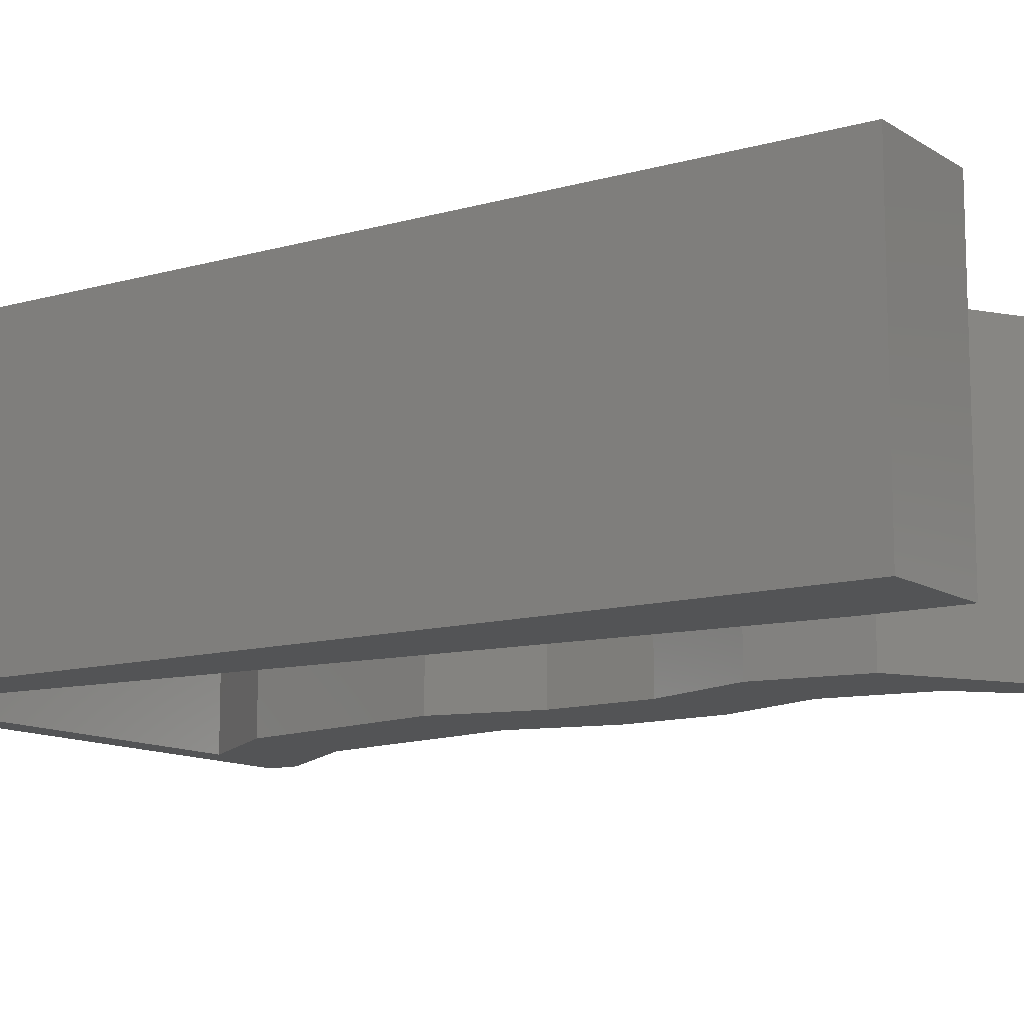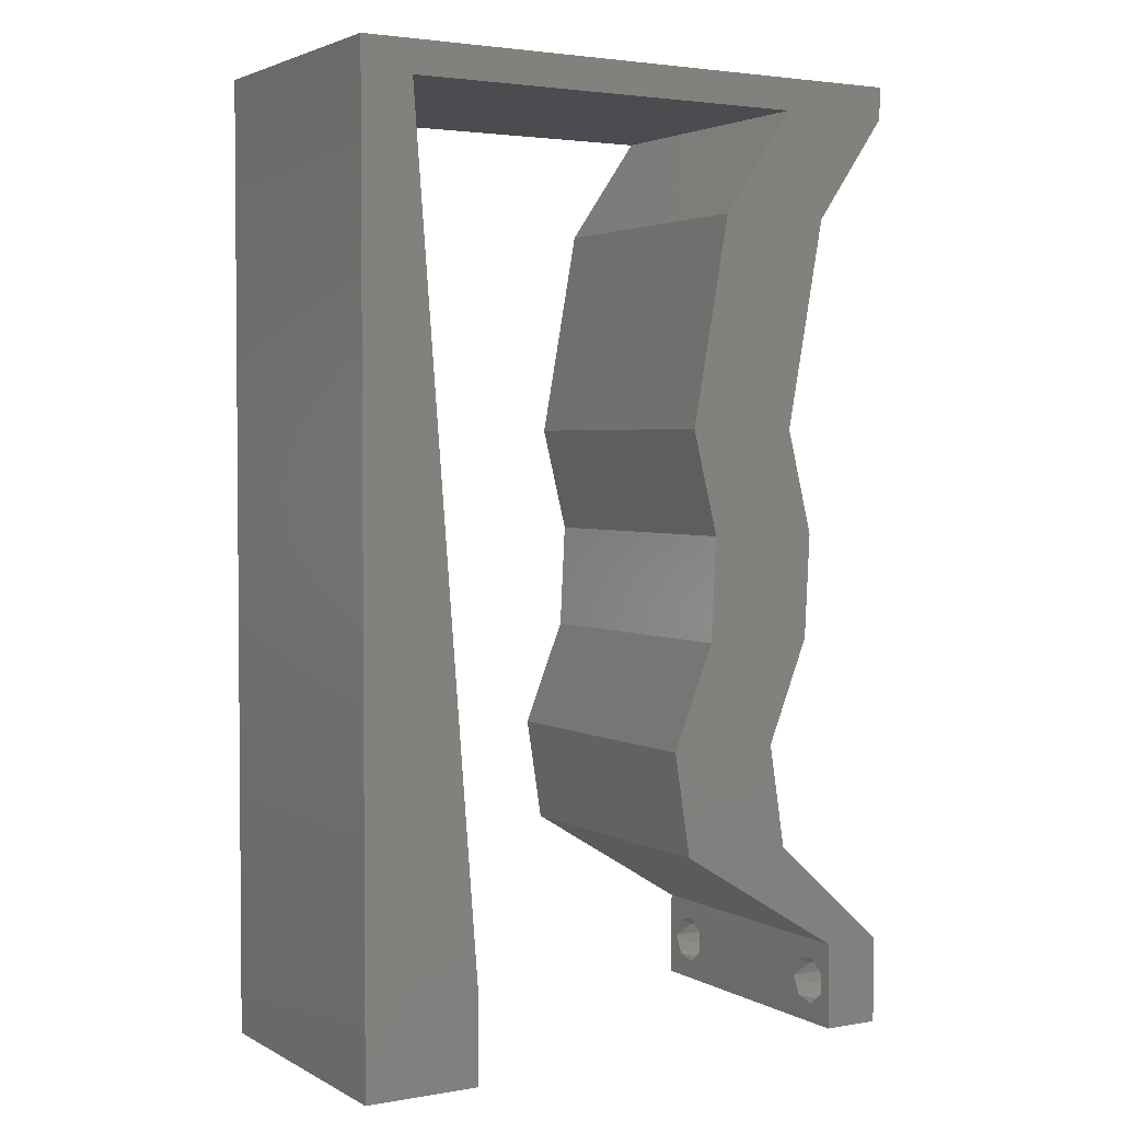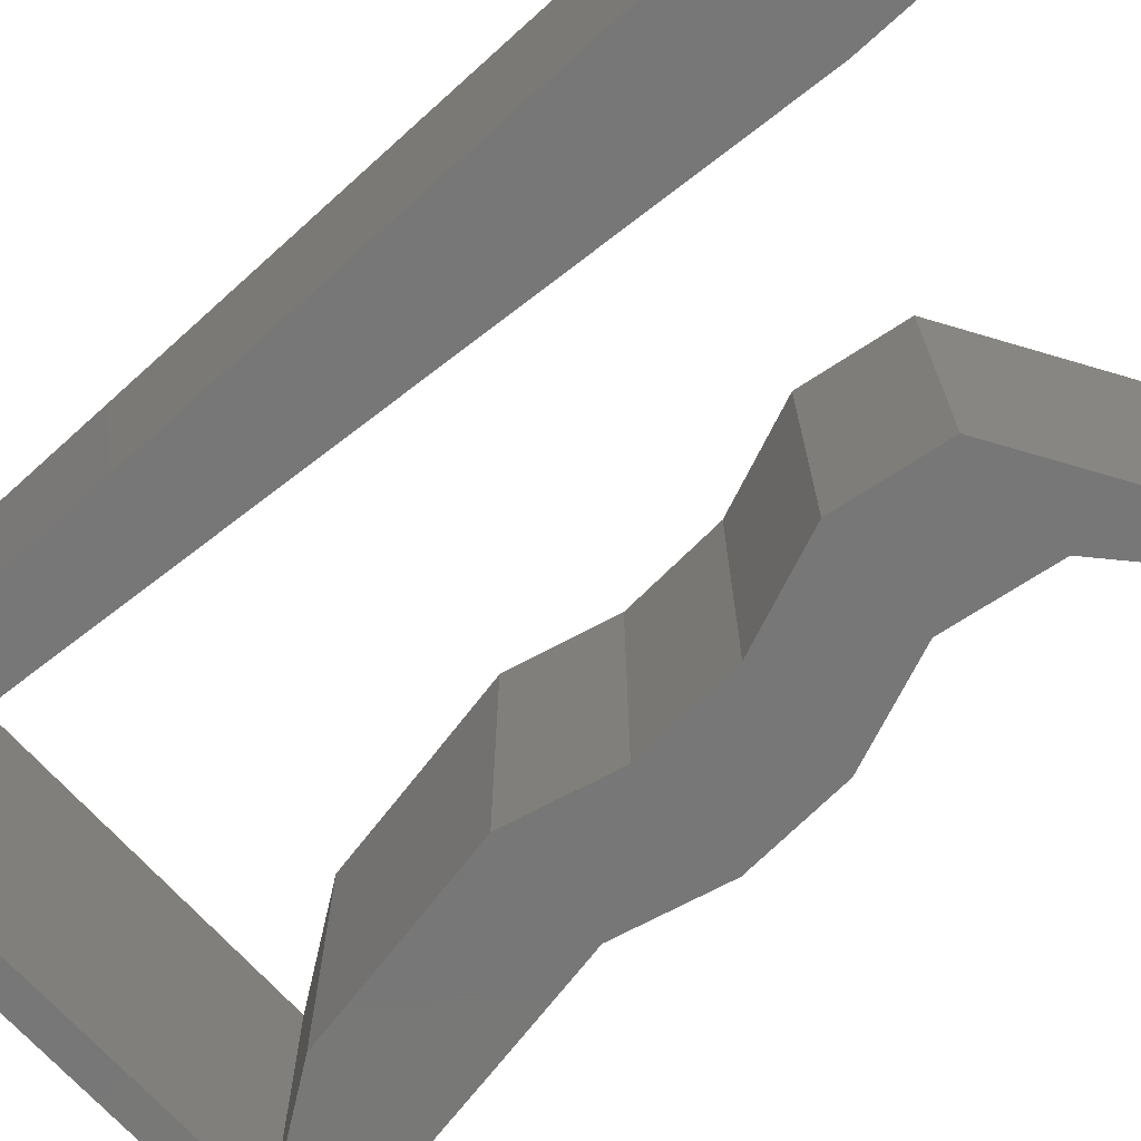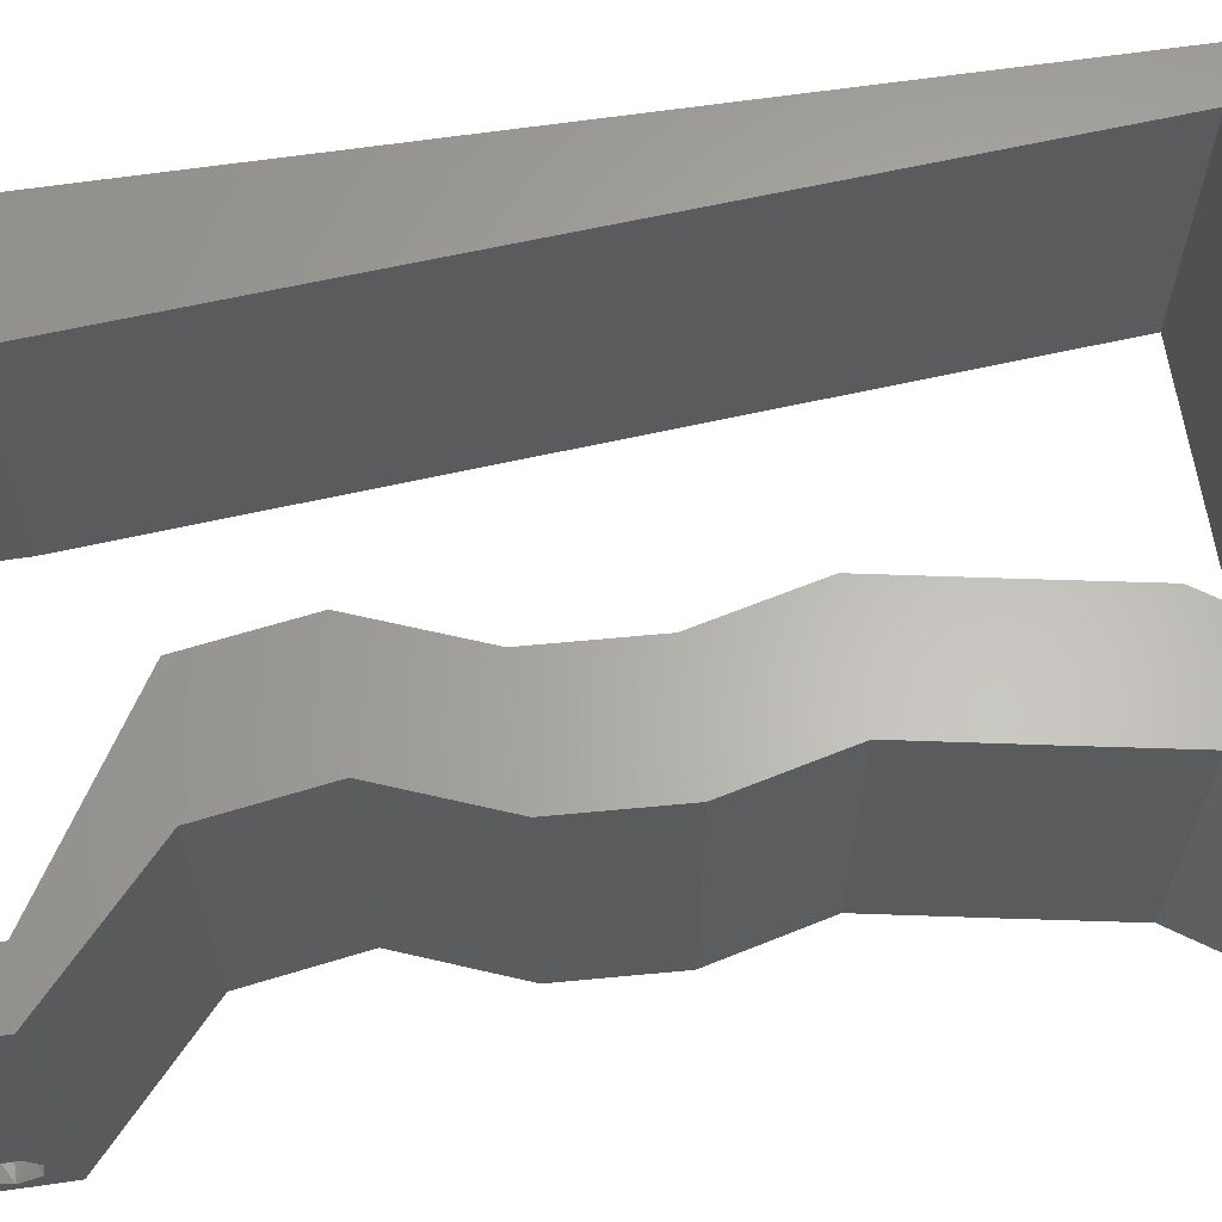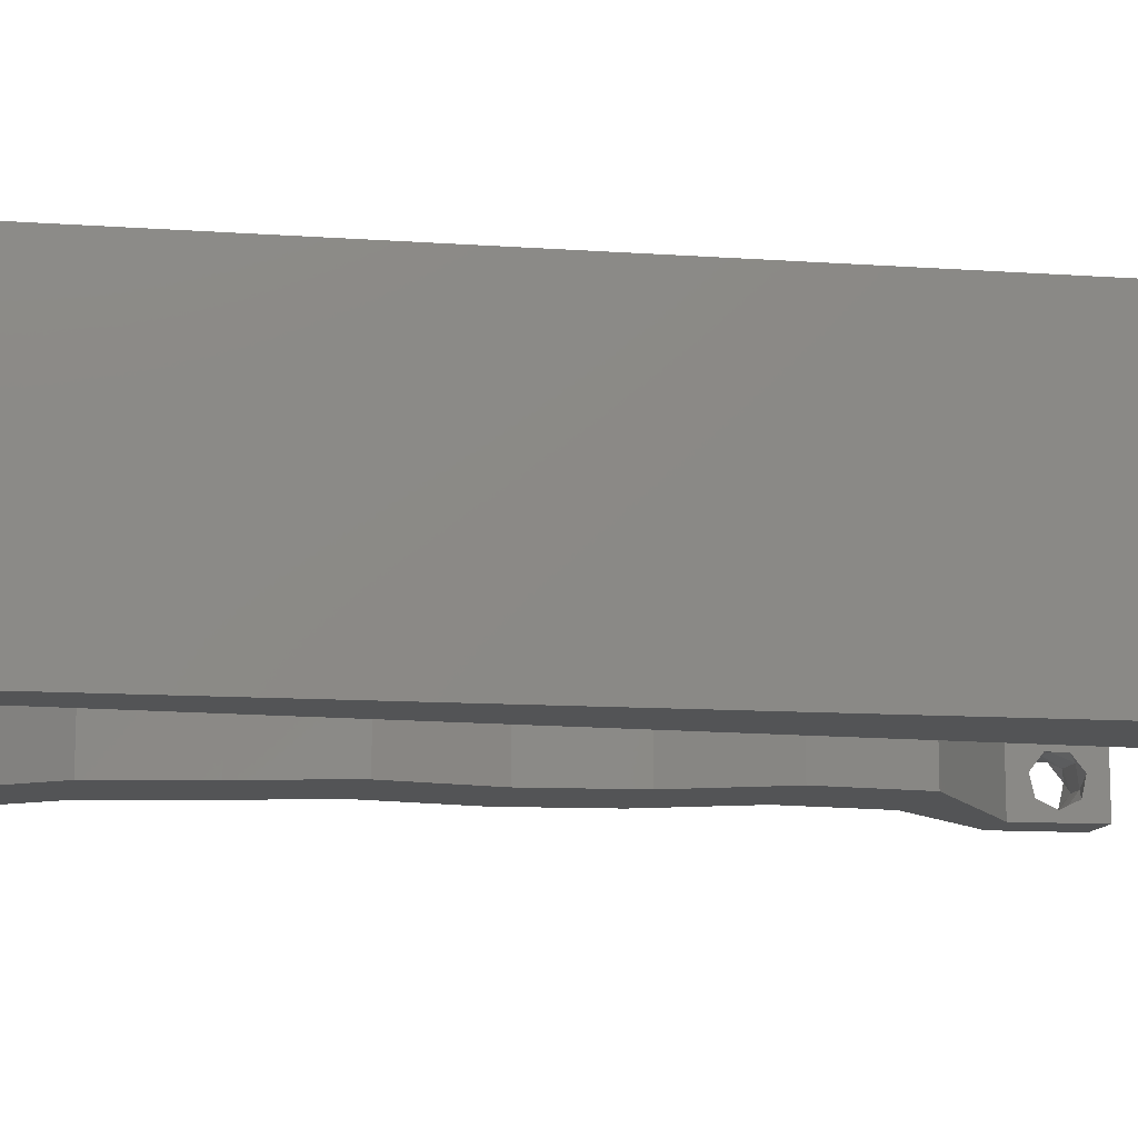
<metadata>
{"format":"stl","ext":"stl","renderer":"f3d","projection":"perspective","resolution":1024,"background":"white","views":[{"elev":-11.7,"azim":-55.6,"up":"+Z"},{"elev":2.9,"azim":-30.6,"up":"+Y"},{"elev":-70.1,"azim":-47.9,"up":"+Z"},{"elev":63.8,"azim":81.6,"up":"+Z"},{"elev":-11.5,"azim":-99.6,"up":"+Z"}]}
</metadata>
<code>
# stl→obj: 246 verts, 496 faces
v 0.04 0 0.01
v 0.04 -0.006 0.01
v 0.04 -0.002262 0.003932
v 0.04 -0.003 0.0159
v 0.04 -0.001671 0.00134
v 0.04 0 0
v 0.04 -0.001343 0.002778
v 0.04 -0.004657 0.002778
v 0.04 -0.006 0
v 0.04 -0.004329 0.00134
v 0.04 -0.003 0.0007
v 0.04 -0.004657 0.01798
v 0.04 -0.003738 0.01913
v 0.04 -0.006 0.02
v 0.04 -0.002262 0.01913
v 0.04 -0.001343 0.01798
v 0.04 0 0.02
v 0.04 -0.001671 0.01654
v 0.04 -0.004329 0.01654
v 0.04 -0.003738 0.003932
v 0.036 -0.006 0.01
v 0.036 0 0.01
v 0.036 -0.002262 0.003932
v 0.036 -0.003 0.0159
v 0.036 -0.001343 0.002778
v 0.036 0 0
v 0.036 -0.001671 0.00134
v 0.036 -0.004329 0.00134
v 0.036 -0.006 0
v 0.036 -0.004657 0.002778
v 0.036 -0.003 0.0007
v 0.036 -0.003738 0.01913
v 0.036 -0.004657 0.01798
v 0.036 -0.006 0.02
v 0.036 0 0.02
v 0.036 -0.001343 0.01798
v 0.036 -0.002262 0.01913
v 0.036 -0.004329 0.01654
v 0.036 -0.001671 0.01654
v 0.036 -0.003738 0.003932
v 0 -0.006 0.02
v 0.008 -0.006 0.02
v 0.004 -0.003 0.02
v 0.008 0 0.02
v 0 0 0.02
v 0.038 -0.003 0.02
v 0.004 0.005506 0.02
v 0.02713 0.05058 0.02
v 0.02583 0.04335 0.02
v 0.03367 0.04335 0.02
v 0.03497 0.05058 0.02
v 0.03234 0.03613 0.02
v 0.0245 0.03613 0.02
v 0.03412 0.0289 0.02
v 0.02628 0.0289 0.02
v 0.03009 0.003613 0.02
v 0.03201 0.007226 0.02
v 0.02806 0.009845 0.02
v 0.03088 0.01445 0.02
v 0.03375 0.02168 0.02
v 0.02591 0.02168 0.02
v 0.02305 0.01445 0.02
v 0.006214 0.02312 0.02
v 0 0.024 0.02
v 0.00333 0.01767 0.02
v 0.02417 0.007226 0.02
v 0.007107 0.01156 0.02
v 0 0.012 0.02
v 0.03001 0.02529 0.02
v 0.003534 0.0578 0.02
v 0.01 0.06 0.02
v 0 0.06 0.02
v 0.03 0.06 0.02
v 0.02262 0.0578 0.02
v 0.03216 0.0578 0.02
v 0.01308 0.0578 0.02
v 0.02 0.06 0.02
v 0 0.048 0.02
v 0.04 0.0578 0.02
v 0.04 0.06 0.02
v 0.004427 0.04624 0.02
v 0 0.036 0.02
v 0.005321 0.03468 0.02
v 0 -0.006 0.01
v 0 -0.003 0.015
v 0 0 0.01
v 0 -0.006 0
v 0 -0.003 0.005
v 0 0 0
v 0.004 -0.006 0.015
v 0.008 -0.006 0.01
v 0.004 -0.006 0.005
v 0.008 -0.006 0
v 0 0.06 0
v 0 0.051 0.0086
v 0 0.06 0.01
v 0 0.009 0.0114
v 0 0.048 0
v 0 0.0415 0.009767
v 0 0.03 0.01
v 0 0.036 0
v 0 0.024 0
v 0 0.0185 0.01023
v 0 0.012 0
v 0 0.005337 0.005128
v 0 0.05466 0.01487
v 0.004 -0.003 0
v 0.008 0 0
v 0.038 -0.003 0
v 0.004 0.005506 0
v 0.02713 0.05058 0
v 0.03367 0.04335 0
v 0.02583 0.04335 0
v 0.03497 0.05058 0
v 0.03234 0.03613 0
v 0.0245 0.03613 0
v 0.03412 0.0289 0
v 0.02628 0.0289 0
v 0.03009 0.003613 0
v 0.02806 0.009845 0
v 0.03201 0.007226 0
v 0.03088 0.01445 0
v 0.02591 0.02168 0
v 0.03375 0.02168 0
v 0.02305 0.01445 0
v 0.006214 0.02312 0
v 0.00333 0.01767 0
v 0.02417 0.007226 0
v 0.007107 0.01156 0
v 0.03001 0.02529 0
v 0.01 0.06 0
v 0.003534 0.0578 0
v 0.03 0.06 0
v 0.03216 0.0578 0
v 0.02262 0.0578 0
v 0.01308 0.0578 0
v 0.02 0.06 0
v 0.04 0.06 0
v 0.04 0.0578 0
v 0.004427 0.04624 0
v 0.005321 0.03468 0
v 0.008 0 0.01
v 0.008 -0.003 0.015
v 0.008 -0.003 0.005
v 0.015 0.06 0.00866
v 0.025 0.06 0.01134
v 0.006575 0.06 0.01266
v 0.03343 0.06 0.007337
v 0.04 0.06 0.01
v 0.0342 0.06 0.01422
v 0.005798 0.06 0.00578
v 0.04 0.0578 0.01
v 0.03749 0.05419 0.015
v 0.03497 0.05058 0.01
v 0.03749 0.05419 0.005
v 0.03432 0.04697 0.015
v 0.03367 0.04335 0.01
v 0.03432 0.04697 0.005
v 0.033 0.03974 0.015
v 0.03234 0.03613 0.01
v 0.033 0.03974 0.005
v 0.03323 0.03251 0.015
v 0.03412 0.0289 0.01
v 0.03323 0.03251 0.005
v 0.03393 0.02529 0.015
v 0.03375 0.02168 0.01
v 0.03393 0.02529 0.005
v 0.03232 0.01806 0.015
v 0.03088 0.01445 0.01
v 0.03232 0.01806 0.005
v 0.03145 0.01084 0.015
v 0.03201 0.007226 0.01
v 0.03145 0.01084 0.005
v 0.036 0.003613 0.005494
v 0.036 0.003613 0.01448
v 0.03187 0.002524 0.004837
v 0.02808 0.004835 0.004914
v 0.02417 0.007226 0.01
v 0.0321 0.002384 0.01474
v 0.02831 0.004697 0.01478
v 0.03013 0.003589 0.009735
v 0.02361 0.01084 0.015
v 0.02305 0.01445 0.01
v 0.02361 0.01084 0.005
v 0.02448 0.01806 0.015
v 0.02591 0.02168 0.01
v 0.02448 0.01806 0.005
v 0.0261 0.02529 0.015
v 0.02628 0.0289 0.01
v 0.0261 0.02529 0.005
v 0.02539 0.03251 0.015
v 0.0245 0.03613 0.01
v 0.02539 0.03251 0.005
v 0.02516 0.03974 0.015
v 0.02583 0.04335 0.01
v 0.02516 0.03974 0.005
v 0.02648 0.04697 0.015
v 0.02648 0.04697 0.005
v 0.02713 0.05058 0.01
v 0.02965 0.05419 0.015
v 0.03216 0.0578 0.01
v 0.02965 0.05419 0.005
v 0.01785 0.0578 0.01183
v 0.02551 0.0578 0.01312
v 0.003534 0.0578 0.01
v 0.01018 0.0578 0.01312
v 0.00995 0.0578 0.006229
v 0.01785 0.0578 0.004858
v 0.02575 0.0578 0.006229
v 0.00733 0.008671 0.01164
v 0.004204 0.04913 0.01164
v 0.004911 0.03998 0.01027
v 0.005773 0.02882 0.01005
v 0.006624 0.01781 0.01028
v 0.003954 0.05238 0.005
v 0.0375 -0.003738 0.01607
v 0.03727 -0.002262 0.01607
v 0.03874 -0.002242 0.01608
v 0.03888 -0.003738 0.01607
v 0.03873 -0.001343 0.01722
v 0.03725 -0.001343 0.01722
v 0.03727 -0.003 0.0193
v 0.03875 -0.003 0.0193
v 0.03802 -0.004336 0.01865
v 0.03802 -0.001678 0.01867
v 0.03915 -0.004329 0.01866
v 0.03873 -0.004657 0.01722
v 0.03725 -0.004657 0.01722
v 0.03687 -0.001668 0.01866
v 0.03916 -0.001671 0.01866
v 0.03686 -0.004326 0.01866
v 0.03873 -0.003738 0.0008684
v 0.03727 -0.002262 0.0008684
v 0.03726 -0.003758 0.0008785
v 0.03874 -0.002242 0.0008785
v 0.03873 -0.001343 0.002022
v 0.03727 -0.001671 0.00346
v 0.03725 -0.001343 0.002022
v 0.03873 -0.003 0.0041
v 0.03725 -0.003 0.0041
v 0.03875 -0.001671 0.00346
v 0.03727 -0.004657 0.002022
v 0.03875 -0.004657 0.002022
v 0.03798 -0.004322 0.003468
v 0.03913 -0.004332 0.003456
v 0.03684 -0.004329 0.00346
f 1 2 3
f 1 4 2
f 5 6 7
f 8 9 10
f 10 9 11
f 11 6 5
f 12 13 14
f 15 16 17
f 14 15 17
f 13 15 14
f 9 6 11
f 8 2 9
f 17 18 1
f 16 18 17
f 14 2 19
f 19 12 14
f 6 1 7
f 1 18 4
f 2 4 19
f 7 1 3
f 20 2 8
f 3 2 20
f 21 22 23
f 24 22 21
f 25 26 27
f 28 29 30
f 28 31 29
f 26 31 27
f 32 33 34
f 35 36 37
f 37 34 35
f 34 33 38
f 32 34 37
f 26 29 31
f 25 22 26
f 34 38 21
f 35 22 39
f 39 36 35
f 29 21 30
f 21 38 24
f 39 22 24
f 30 21 40
f 40 21 23
f 23 22 25
f 41 42 43
f 44 45 43
f 14 17 46
f 45 44 47
f 48 49 50
f 51 48 50
f 49 52 50
f 52 49 53
f 54 52 55
f 55 52 53
f 56 57 58
f 59 60 61
f 62 59 61
f 63 64 65
f 66 56 58
f 67 68 47
f 57 59 58
f 68 67 65
f 59 62 58
f 54 55 69
f 61 60 69
f 62 66 58
f 45 41 43
f 42 44 43
f 34 14 46
f 55 61 69
f 60 54 69
f 17 35 46
f 68 45 47
f 70 71 72
f 35 34 46
f 73 74 75
f 71 70 76
f 44 67 47
f 64 68 65
f 77 71 76
f 73 77 74
f 74 77 76
f 67 63 65
f 78 70 72
f 75 79 80
f 73 75 80
f 79 75 51
f 75 48 51
f 17 57 35
f 57 56 35
f 70 78 81
f 82 64 83
f 83 64 63
f 78 82 81
f 81 82 83
f 84 85 86
f 45 85 41
f 87 88 89
f 86 88 84
f 41 85 84
f 86 85 45
f 84 88 87
f 89 88 86
f 42 90 91
f 84 90 41
f 87 92 84
f 91 92 93
f 41 90 42
f 91 90 84
f 93 92 87
f 84 92 91
f 94 95 96
f 45 97 86
f 98 95 94
f 68 97 45
f 99 100 82
f 101 100 99
f 101 99 98
f 82 100 64
f 102 100 101
f 64 103 68
f 64 100 103
f 78 99 82
f 104 103 102
f 103 100 102
f 89 105 104
f 72 106 78
f 78 95 99
f 104 97 103
f 78 106 95
f 104 105 97
f 103 97 68
f 99 95 98
f 96 106 72
f 86 105 89
f 97 105 86
f 95 106 96
f 87 107 93
f 108 107 89
f 9 109 6
f 89 110 108
f 111 112 113
f 114 112 111
f 112 115 113
f 113 115 116
f 115 117 118
f 116 115 118
f 119 120 121
f 122 123 124
f 125 123 122
f 126 127 102
f 128 120 119
f 129 110 104
f 121 120 122
f 104 127 129
f 122 120 125
f 117 130 118
f 123 130 124
f 125 120 128
f 89 107 87
f 93 107 108
f 29 109 9
f 118 130 123
f 124 130 117
f 6 109 26
f 104 110 89
f 94 131 132
f 26 109 29
f 133 134 135
f 132 131 136
f 108 110 129
f 102 127 104
f 136 131 137
f 137 133 135
f 136 137 135
f 129 127 126
f 132 98 94
f 134 138 139
f 134 133 138
f 134 139 114
f 134 114 111
f 6 26 121
f 26 119 121
f 132 140 98
f 101 141 102
f 102 141 126
f 98 140 101
f 101 140 141
f 142 143 91
f 42 143 44
f 108 144 93
f 91 144 142
f 44 143 142
f 91 143 42
f 93 144 91
f 142 144 108
f 77 145 71
f 137 146 133
f 77 146 145
f 145 146 137
f 145 147 71
f 146 148 133
f 73 146 77
f 131 145 137
f 133 148 138
f 138 148 149
f 72 147 96
f 71 147 72
f 73 150 146
f 131 151 145
f 146 150 148
f 145 151 147
f 80 150 73
f 149 150 80
f 94 151 131
f 96 151 94
f 148 150 149
f 147 151 96
f 149 80 79
f 152 149 79
f 139 138 149
f 139 149 152
f 79 153 152
f 154 153 51
f 114 155 154
f 152 155 139
f 51 153 79
f 152 153 154
f 139 155 114
f 154 155 152
f 154 156 157
f 50 156 51
f 114 158 112
f 157 158 154
f 51 156 154
f 157 156 50
f 154 158 114
f 112 158 157
f 157 159 160
f 52 159 50
f 160 161 157
f 112 161 115
f 50 159 157
f 160 159 52
f 157 161 112
f 115 161 160
f 52 162 160
f 163 162 54
f 117 164 163
f 160 164 115
f 160 162 163
f 54 162 52
f 115 164 117
f 163 164 160
f 60 165 54
f 163 165 166
f 117 167 124
f 166 167 163
f 54 165 163
f 166 165 60
f 163 167 117
f 124 167 166
f 60 168 166
f 169 168 59
f 166 170 124
f 122 170 169
f 166 168 169
f 59 168 60
f 124 170 122
f 169 170 166
f 57 171 59
f 169 171 172
f 172 173 169
f 122 173 121
f 59 171 169
f 172 171 57
f 169 173 122
f 121 173 172
f 121 174 6
f 17 175 57
f 57 175 172
f 1 175 17
f 175 174 172
f 1 174 175
f 172 174 121
f 6 174 1
f 2 14 34
f 21 2 34
f 29 9 2
f 29 2 21
f 22 176 26
f 128 177 178
f 35 179 22
f 178 180 66
f 66 180 56
f 56 179 35
f 119 177 128
f 26 176 119
f 180 179 56
f 176 177 119
f 180 181 179
f 178 181 180
f 179 181 22
f 181 177 176
f 178 177 181
f 181 176 22
f 62 182 66
f 178 182 183
f 128 184 125
f 183 184 178
f 66 182 178
f 183 182 62
f 178 184 128
f 125 184 183
f 62 185 183
f 186 185 61
f 183 187 125
f 123 187 186
f 183 185 186
f 61 185 62
f 125 187 123
f 186 187 183
f 55 188 61
f 186 188 189
f 123 190 118
f 189 190 186
f 61 188 186
f 189 188 55
f 186 190 123
f 118 190 189
f 55 191 189
f 192 191 53
f 189 193 118
f 116 193 192
f 53 191 55
f 189 191 192
f 192 193 189
f 118 193 116
f 192 194 195
f 49 194 53
f 116 196 113
f 195 196 192
f 53 194 192
f 195 194 49
f 192 196 116
f 113 196 195
f 48 197 49
f 113 198 111
f 199 198 195
f 195 197 199
f 49 197 195
f 199 197 48
f 195 198 113
f 111 198 199
f 48 200 199
f 201 200 75
f 199 202 111
f 134 202 201
f 199 200 201
f 111 202 134
f 201 202 199
f 75 200 48
f 76 203 74
f 75 204 201
f 205 206 70
f 70 206 76
f 74 204 75
f 207 208 203
f 203 208 209
f 206 207 203
f 203 209 204
f 201 209 134
f 132 207 205
f 136 207 132
f 134 209 135
f 76 206 203
f 203 204 74
f 135 208 136
f 136 208 207
f 209 208 135
f 205 207 206
f 204 209 201
f 129 210 108
f 142 210 44
f 70 211 205
f 44 210 67
f 81 211 70
f 212 213 141
f 83 212 81
f 83 213 212
f 140 212 141
f 63 213 83
f 141 213 126
f 63 214 213
f 213 214 126
f 67 214 63
f 126 214 129
f 140 211 212
f 214 210 129
f 140 215 211
f 132 215 140
f 212 211 81
f 67 210 214
f 205 215 132
f 211 215 205
f 108 210 142
f 4 24 216
f 24 4 217
f 217 4 218
f 4 216 219
f 217 220 221
f 222 223 224
f 220 225 221
f 220 217 218
f 224 223 226
f 227 216 228
f 221 225 229
f 225 220 230
f 222 224 231
f 216 227 219
f 223 222 225
f 227 228 224
f 32 37 222
f 18 16 220
f 12 19 227
f 15 13 223
f 38 33 228
f 36 39 221
f 216 38 228
f 39 24 217
f 39 217 221
f 227 224 226
f 223 225 230
f 225 222 229
f 18 220 218
f 222 37 229
f 224 228 231
f 12 227 226
f 220 16 230
f 32 222 231
f 228 33 231
f 227 19 219
f 223 13 226
f 15 223 230
f 36 221 229
f 24 38 216
f 19 4 219
f 37 36 229
f 33 32 231
f 13 12 226
f 16 15 230
f 4 18 218
f 11 31 232
f 31 11 233
f 232 31 234
f 233 11 235
f 236 237 238
f 237 239 240
f 237 236 241
f 239 237 241
f 232 242 243
f 233 236 238
f 242 244 243
f 242 232 234
f 236 233 235
f 243 244 245
f 244 242 246
f 240 239 244
f 23 25 237
f 5 7 236
f 3 20 239
f 28 30 242
f 237 25 238
f 23 237 240
f 236 7 241
f 3 239 241
f 40 23 240
f 25 27 238
f 8 10 243
f 7 3 241
f 10 11 232
f 27 31 233
f 10 232 243
f 27 233 238
f 240 244 246
f 244 239 245
f 28 242 234
f 5 236 235
f 239 20 245
f 242 30 246
f 40 240 246
f 8 243 245
f 20 8 245
f 30 40 246
f 11 5 235
f 31 28 234

</code>
